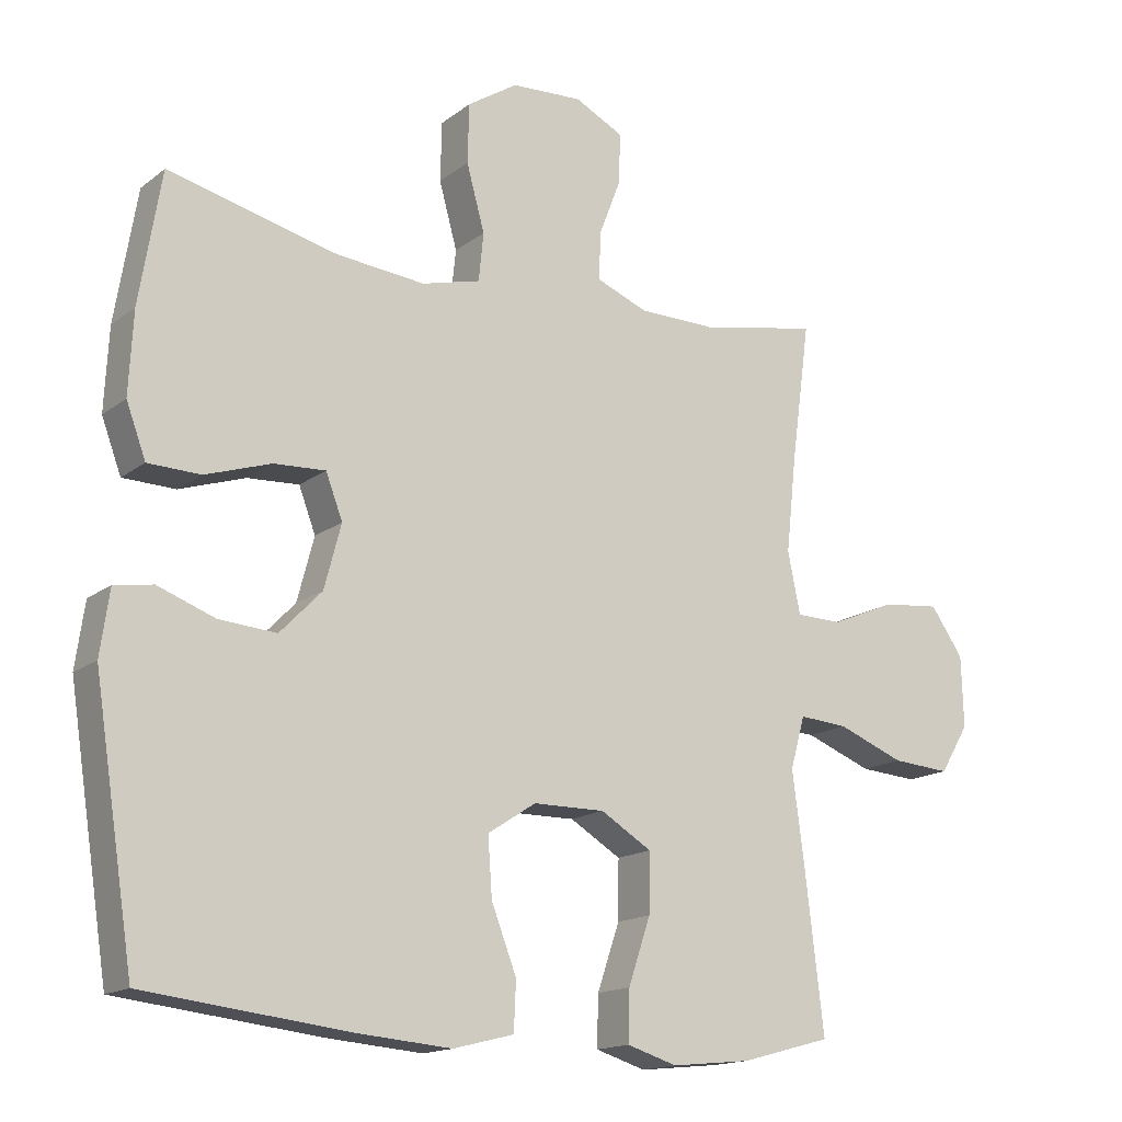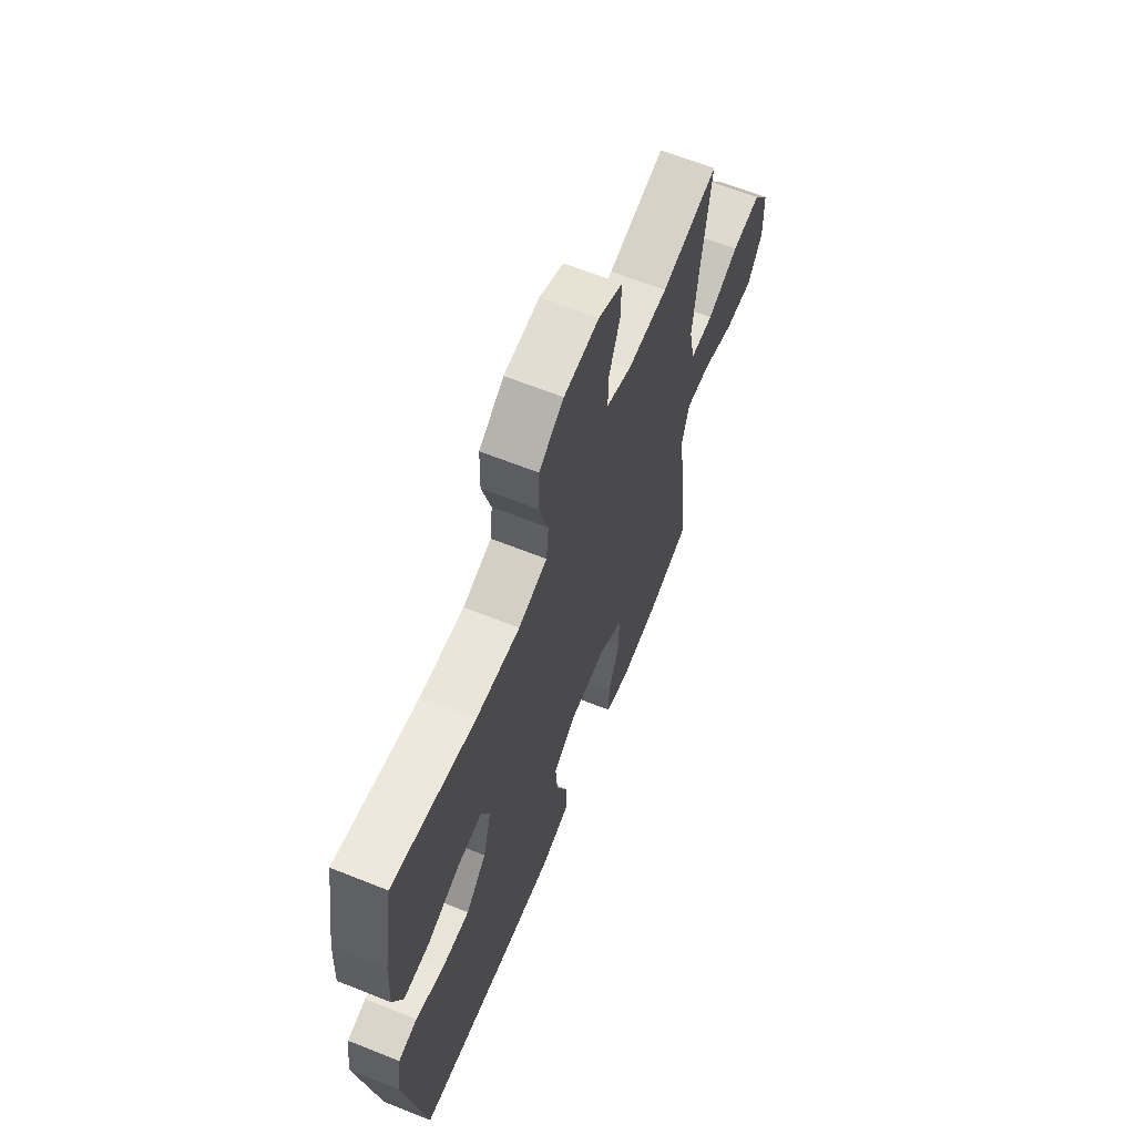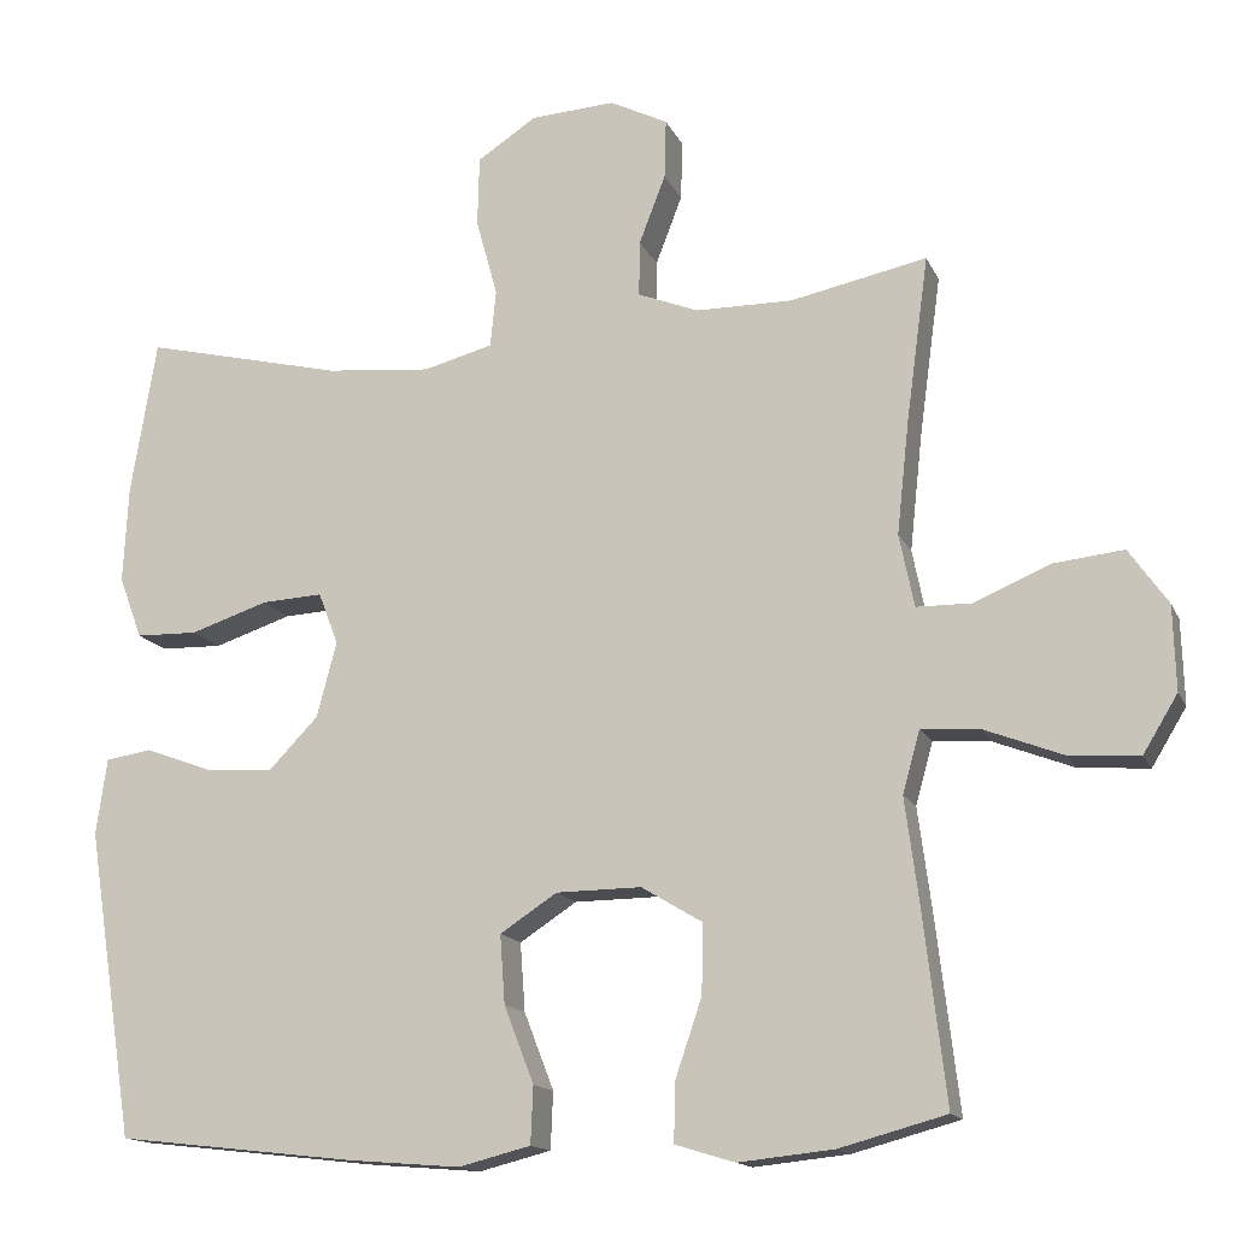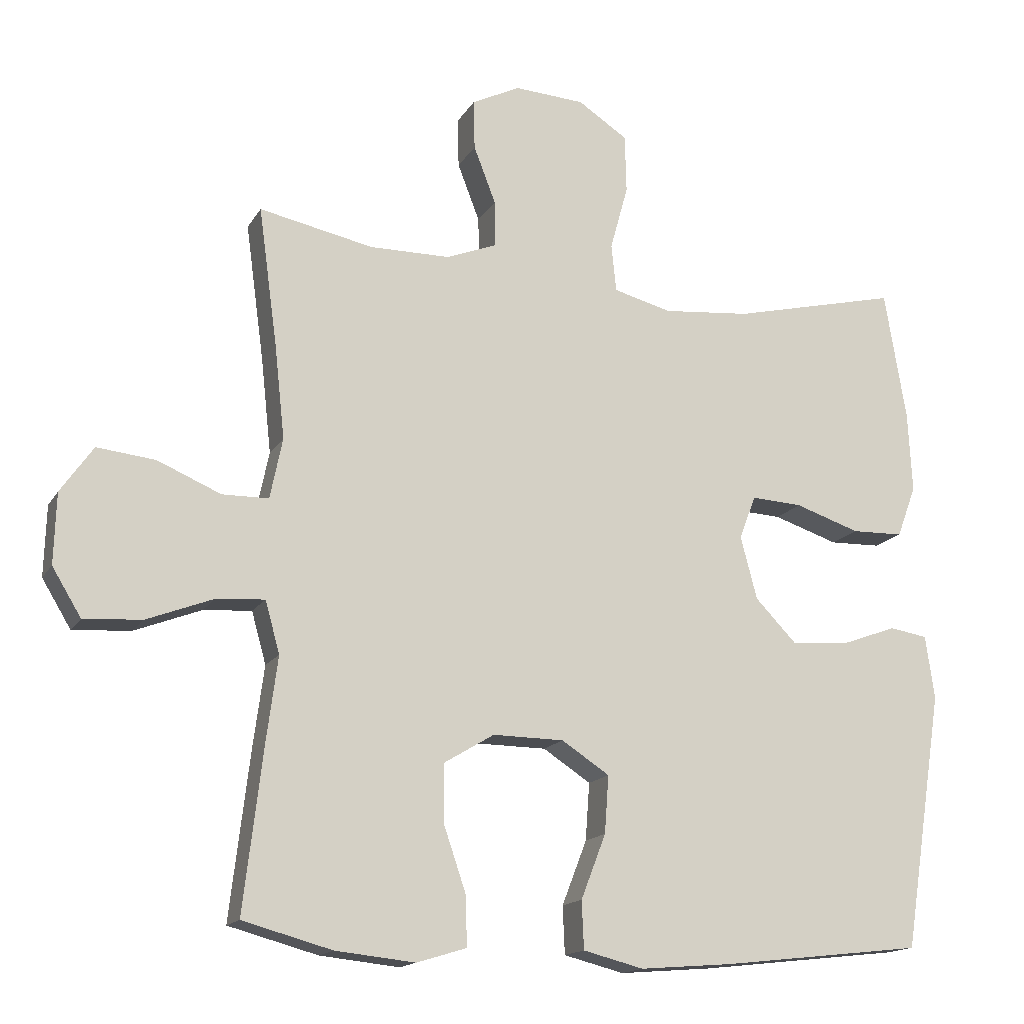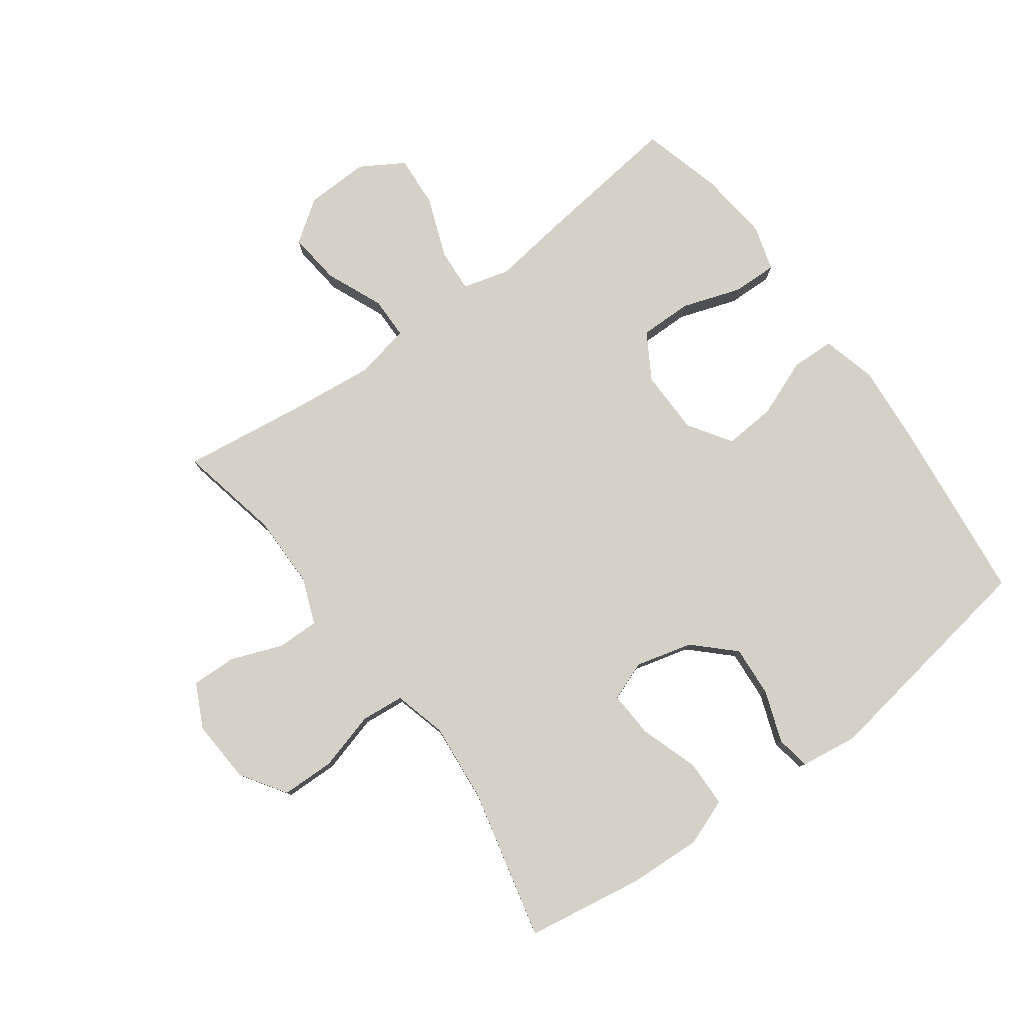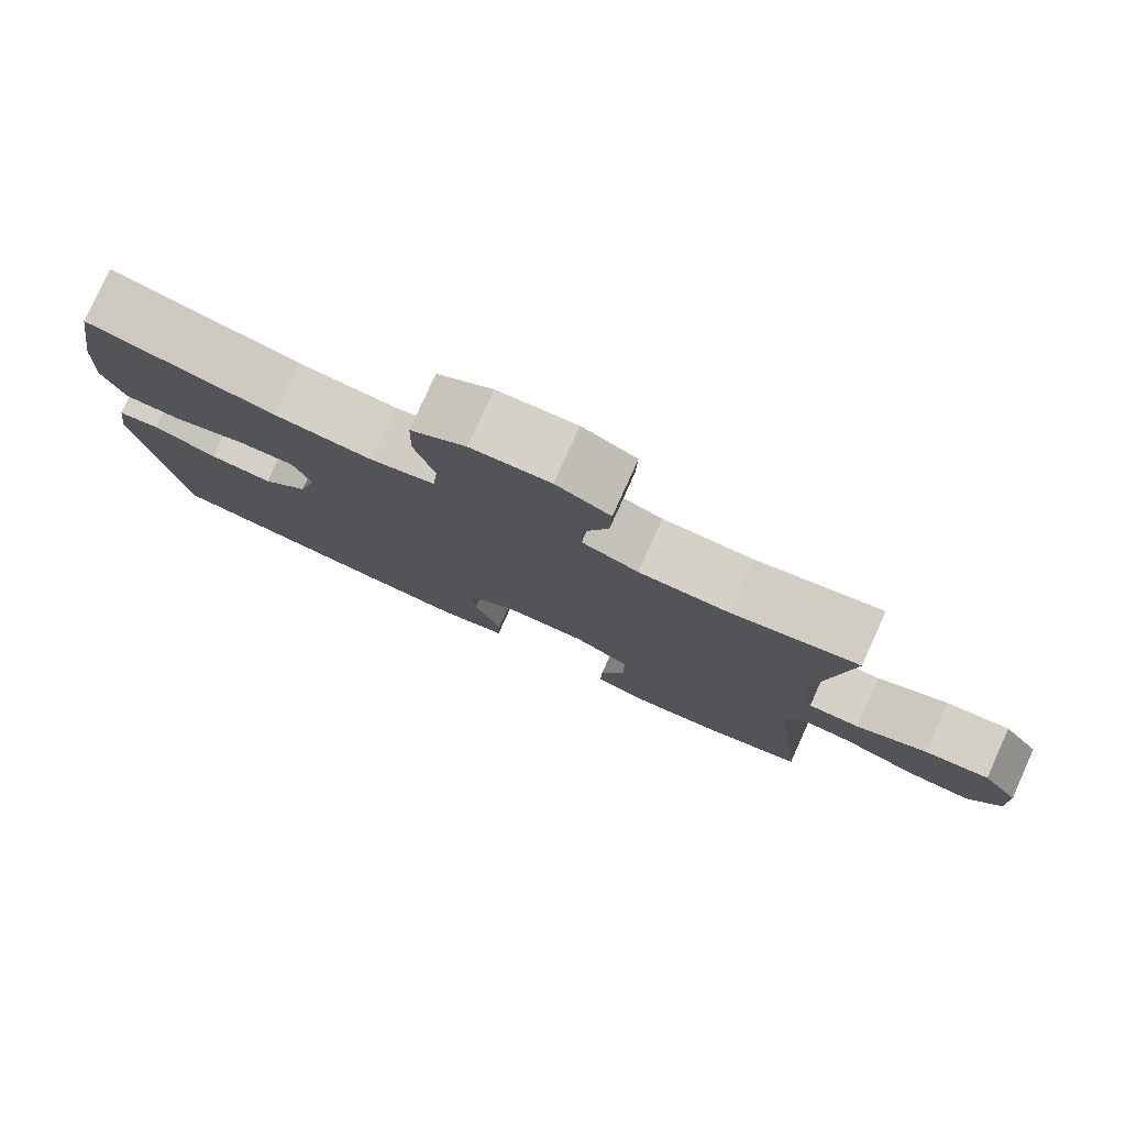
<metadata>
{"format":"obj","ext":"obj","renderer":"f3d","projection":"perspective","resolution":1024,"background":"white","views":[{"elev":-15.8,"azim":146.5,"up":"+Z"},{"elev":64.6,"azim":111.9,"up":"+Z"},{"elev":-14.8,"azim":-162.1,"up":"+Z"},{"elev":-15.7,"azim":-20.9,"up":"+Z"},{"elev":79.4,"azim":53.7,"up":"+Y"},{"elev":79.5,"azim":-155.7,"up":"+Z"}]}
</metadata>
<code>
v 0.5 0.07 -0.5
v 0.209 0.07 -0.533
v 0.074 0.07 -0.544
v -0.013 0.07 -0.522
v -0.016 0.07 -0.453
v 0.02 0.07 -0.36
v 0.026 0.07 -0.277
v -0.043 0.07 -0.232
v -0.146 0.07 -0.231
v -0.219 0.07 -0.275
v -0.218 0.07 -0.359
v -0.186 0.07 -0.453
v -0.184 0.07 -0.525
v -0.256 0.07 -0.547
v -0.371 0.07 -0.535
v -0.5 0.07 -0.5
v -0.472 0.07 -0.263
v -0.456 0.07 -0.142
v -0.477 0.07 -0.067
v -0.547 0.07 -0.072
v -0.643 0.07 -0.109
v -0.727 0.07 -0.115
v -0.769 0.07 -0.046
v -0.766 0.07 0.056
v -0.719 0.07 0.123
v -0.635 0.07 0.114
v -0.543 0.07 0.075
v -0.476 0.07 0.076
v -0.458 0.07 0.164
v -0.473 0.07 0.301
v -0.5 0.07 0.5
v -0.335 0.07 0.466
v -0.218 0.07 0.467
v -0.145 0.07 0.496
v -0.146 0.07 0.563
v -0.178 0.07 0.646
v -0.18 0.07 0.718
v -0.11 0.07 0.753
v -0.008 0.07 0.747
v 0.064 0.07 0.7
v 0.066 0.07 0.615
v 0.04 0.07 0.521
v 0.047 0.07 0.452
v 0.131 0.07 0.43
v 0.258 0.07 0.442
v 0.5 0.07 0.5
v 0.531 0.07 0.312
v 0.537 0.07 0.195
v 0.509 0.07 0.12
v 0.434 0.07 0.118
v 0.34 0.07 0.149
v 0.266 0.07 0.153
v 0.242 0.07 0.09
v 0.266 0.07 -0.001
v 0.326 0.07 -0.063
v 0.408 0.07 -0.057
v 0.49 0.07 -0.027
v 0.545 0.07 -0.036
v 0.558 0.07 -0.128
v 0.5 0 -0.5
v 0.209 0 -0.533
v 0.074 0 -0.544
v -0.013 0 -0.522
v -0.016 0 -0.453
v 0.02 0 -0.36
v 0.026 0 -0.277
v -0.043 0 -0.232
v -0.146 0 -0.231
v -0.219 0 -0.275
v -0.218 0 -0.359
v -0.186 0 -0.453
v -0.184 0 -0.525
v -0.256 0 -0.547
v -0.371 0 -0.535
v -0.5 0 -0.5
v -0.472 0 -0.263
v -0.456 0 -0.142
v -0.477 0 -0.067
v -0.547 0 -0.072
v -0.643 0 -0.109
v -0.727 0 -0.115
v -0.769 0 -0.046
v -0.766 0 0.056
v -0.719 0 0.123
v -0.635 0 0.114
v -0.543 0 0.075
v -0.476 0 0.076
v -0.458 0 0.164
v -0.473 0 0.301
v -0.5 0 0.5
v -0.335 0 0.466
v -0.218 0 0.467
v -0.145 0 0.496
v -0.146 0 0.563
v -0.178 0 0.646
v -0.18 0 0.718
v -0.11 0 0.753
v -0.008 0 0.747
v 0.064 0 0.7
v 0.066 0 0.615
v 0.04 0 0.521
v 0.047 0 0.452
v 0.131 0 0.43
v 0.258 0 0.442
v 0.5 0 0.5
v 0.531 0 0.312
v 0.537 0 0.195
v 0.509 0 0.12
v 0.434 0 0.118
v 0.34 0 0.149
v 0.266 0 0.153
v 0.242 0 0.09
v 0.266 0 -0.001
v 0.326 0 -0.063
v 0.408 0 -0.057
v 0.49 0 -0.027
v 0.545 0 -0.036
v 0.558 0 -0.128
f 4 5 6
f 3 4 6
f 2 3 6
f 1 2 6
f 59 1 6
f 58 59 6
f 57 58 6
f 56 57 6
f 55 56 6 7
f 54 55 7 8
f 53 54 8 9
f 52 53 9 10
f 49 50 51
f 48 49 51
f 47 48 51
f 46 47 51
f 45 46 51
f 44 45 51 52
f 43 44 52 10
f 40 41 42
f 39 40 42
f 38 39 42
f 37 38 42
f 36 37 42
f 35 36 42
f 34 35 42 43
f 33 34 43 10
f 30 31 32
f 32 33 10
f 30 32 10
f 29 30 10
f 25 26 27
f 24 25 27
f 23 24 27
f 22 23 27
f 21 22 27
f 20 21 27
f 19 20 27 28
f 29 10 11
f 28 29 11
f 19 28 11
f 18 19 11
f 16 17 18
f 15 16 18
f 14 15 18
f 13 14 18
f 12 13 18
f 11 12 18
f 65 64 63
f 65 63 62
f 65 62 61
f 65 61 60
f 65 60 118
f 65 118 117
f 65 117 116
f 65 116 115
f 66 65 115 114
f 67 66 114 113
f 68 67 113 112
f 69 68 112 111
f 110 109 108
f 110 108 107
f 110 107 106
f 110 106 105
f 110 105 104
f 111 110 104 103
f 69 111 103 102
f 101 100 99
f 101 99 98
f 101 98 97
f 101 97 96
f 101 96 95
f 101 95 94
f 102 101 94 93
f 69 102 93 92
f 91 90 89
f 69 92 91
f 69 91 89
f 69 89 88
f 86 85 84
f 86 84 83
f 86 83 82
f 86 82 81
f 86 81 80
f 86 80 79
f 87 86 79 78
f 70 69 88
f 70 88 87
f 70 87 78
f 70 78 77
f 77 76 75
f 77 75 74
f 77 74 73
f 77 73 72
f 77 72 71
f 77 71 70
f 1 60 61 2
f 2 61 62 3
f 3 62 63 4
f 4 63 64 5
f 5 64 65 6
f 6 65 66 7
f 7 66 67 8
f 8 67 68 9
f 9 68 69 10
f 10 69 70 11
f 11 70 71 12
f 12 71 72 13
f 13 72 73 14
f 14 73 74 15
f 15 74 75 16
f 16 75 76 17
f 17 76 77 18
f 18 77 78 19
f 19 78 79 20
f 20 79 80 21
f 21 80 81 22
f 22 81 82 23
f 23 82 83 24
f 24 83 84 25
f 25 84 85 26
f 26 85 86 27
f 27 86 87 28
f 28 87 88 29
f 29 88 89 30
f 30 89 90 31
f 31 90 91 32
f 32 91 92 33
f 33 92 93 34
f 34 93 94 35
f 35 94 95 36
f 36 95 96 37
f 37 96 97 38
f 38 97 98 39
f 39 98 99 40
f 40 99 100 41
f 41 100 101 42
f 42 101 102 43
f 43 102 103 44
f 44 103 104 45
f 45 104 105 46
f 46 105 106 47
f 47 106 107 48
f 48 107 108 49
f 49 108 109 50
f 50 109 110 51
f 51 110 111 52
f 52 111 112 53
f 53 112 113 54
f 54 113 114 55
f 55 114 115 56
f 56 115 116 57
f 57 116 117 58
f 58 117 118 59
f 59 118 60 1

</code>
